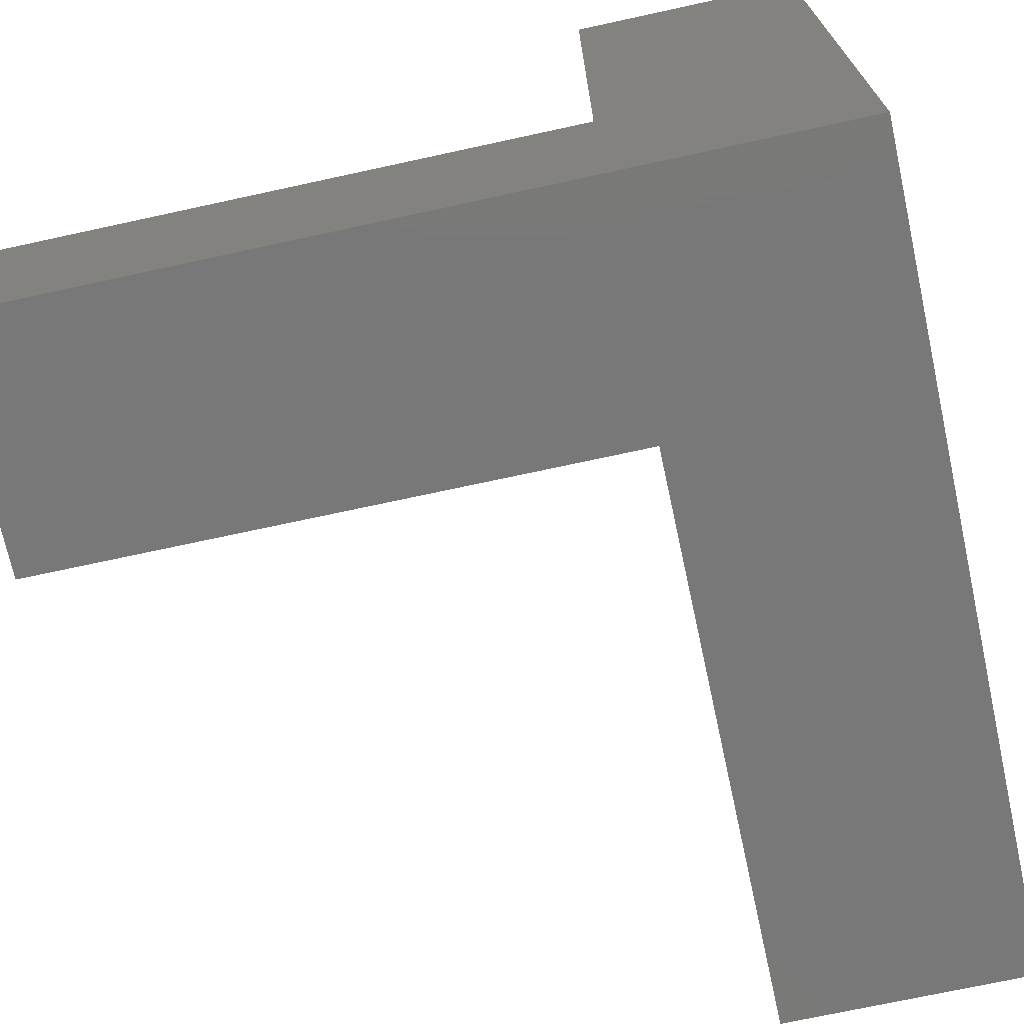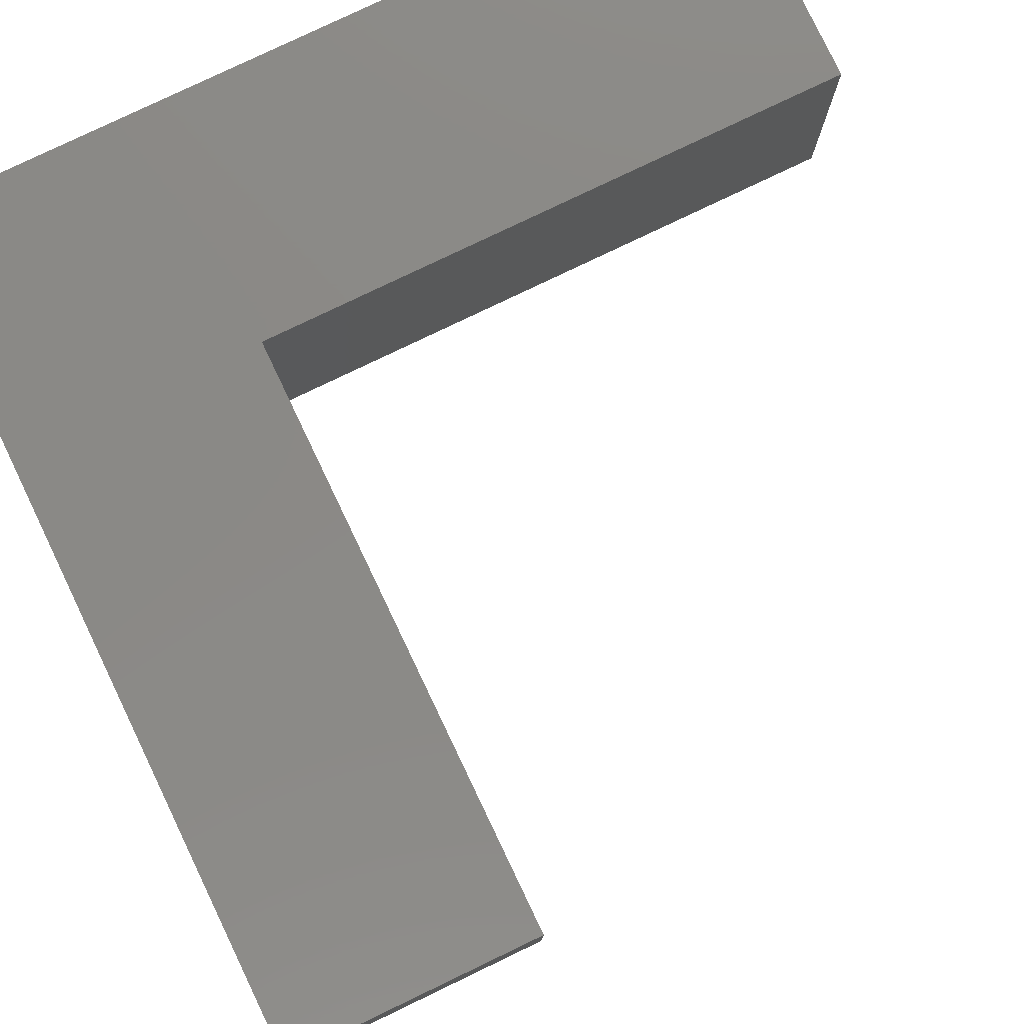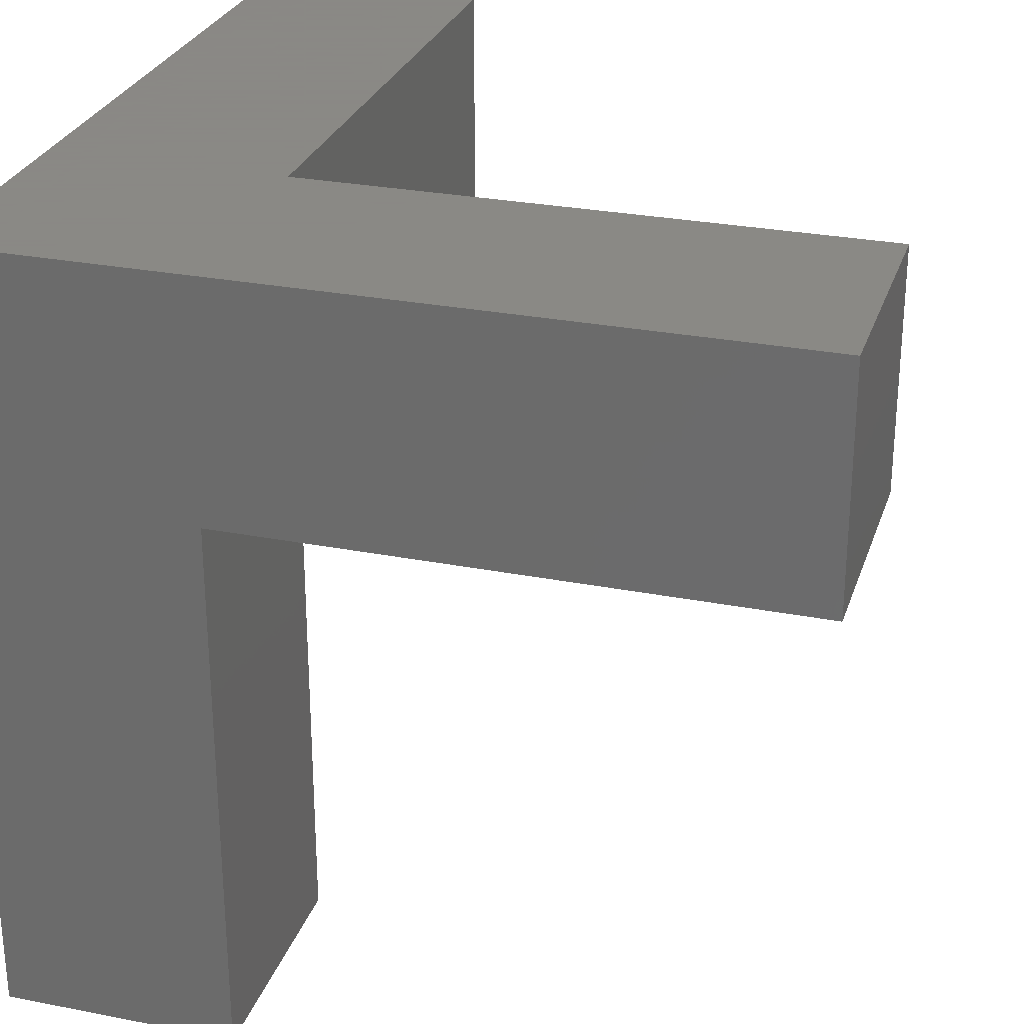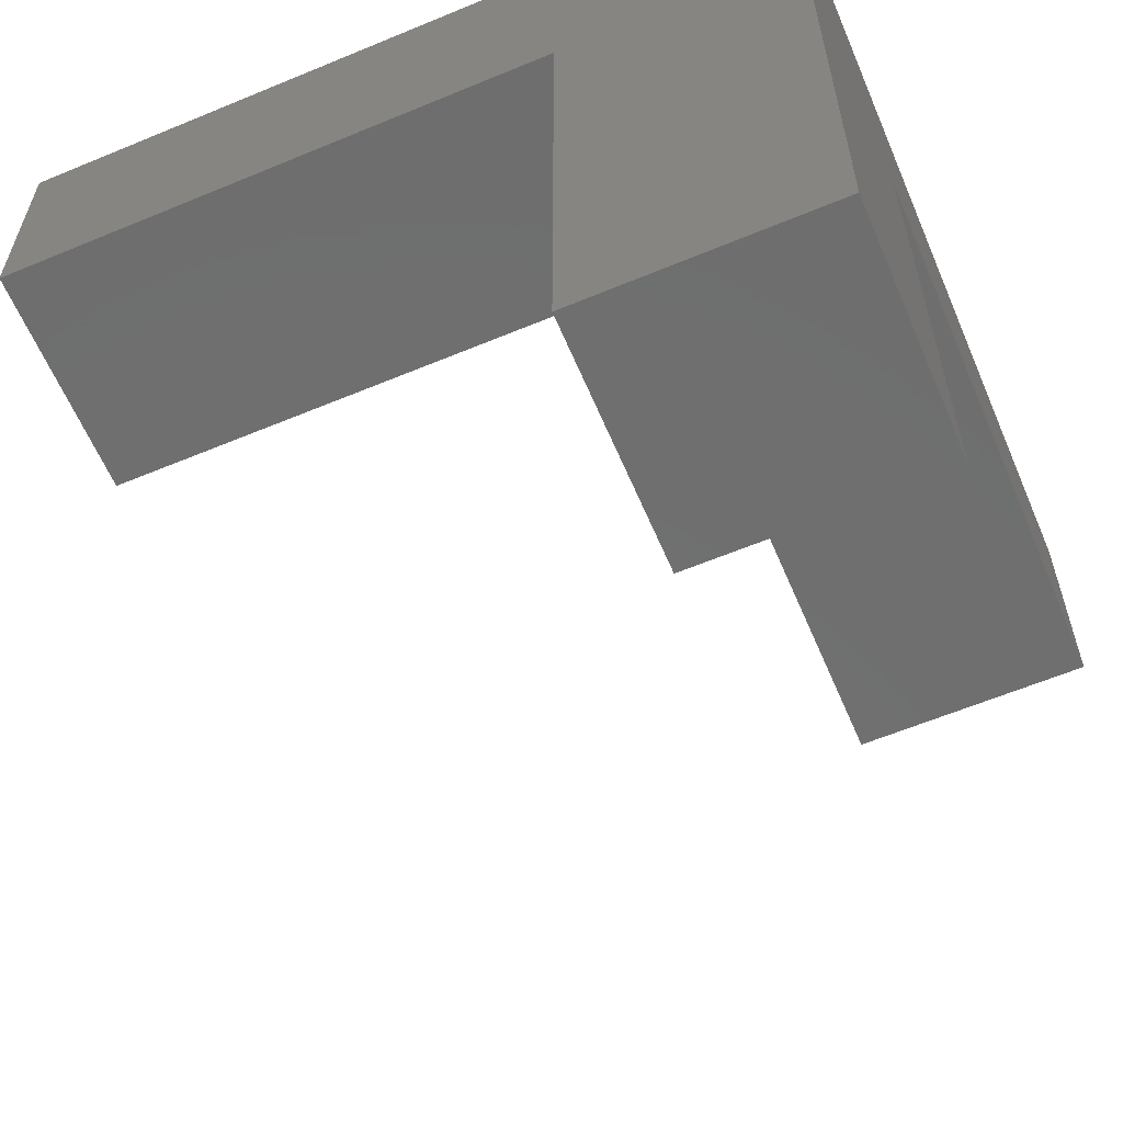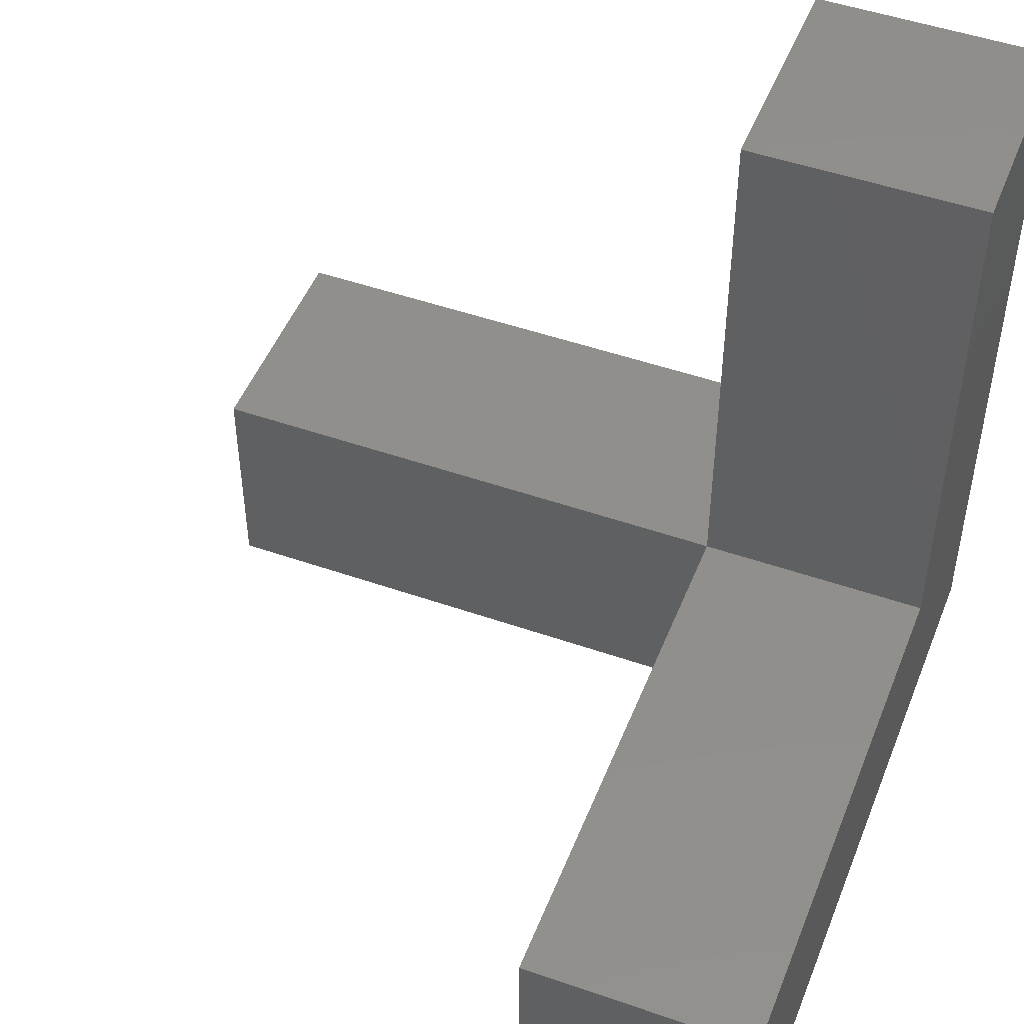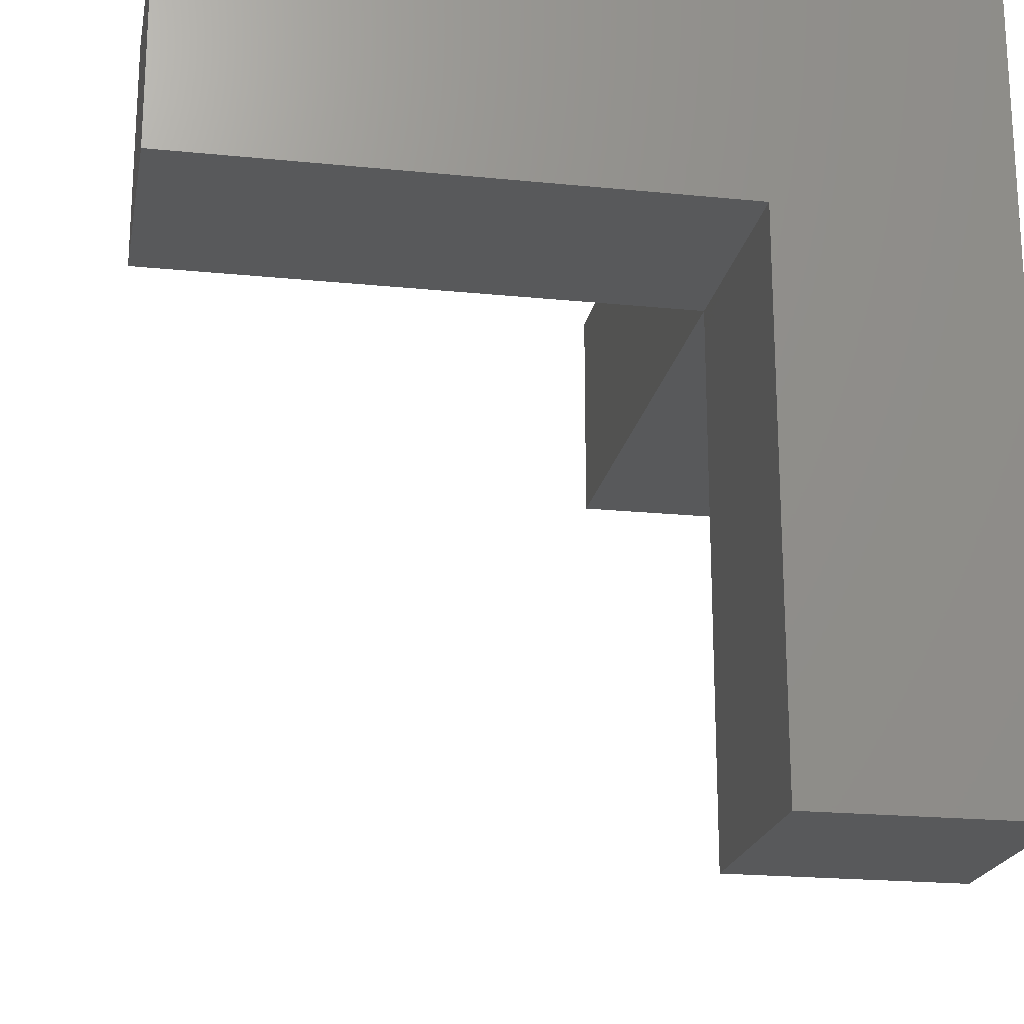
<metadata>
{"format":"stl","ext":"stl","renderer":"f3d","projection":"perspective","resolution":1024,"background":"white","views":[{"elev":-71.4,"azim":-77.7,"up":"+Y"},{"elev":79.6,"azim":64.4,"up":"+Z"},{"elev":27.9,"azim":16.6,"up":"+Z"},{"elev":-60.8,"azim":-67.0,"up":"+Z"},{"elev":48.9,"azim":-158.8,"up":"+Y"},{"elev":-20.5,"azim":-100.4,"up":"+Z"}]}
</metadata>
<code>
# stl→obj: 17 verts, 30 faces
v 10.5 13.5 3.4
v 10.5 10.5 3.4
v 10.5 13.5 10.5
v 10.5 20.6 13.5
v 10.5 20.6 10.5
v 10.5 10.5 13.5
v 13.5 20.6 13.5
v 13.5 13.5 13.5
v 20.6 10.5 13.5
v 20.6 13.5 13.5
v 13.5 20.6 10.5
v 13.5 13.5 10.5
v 13.5 10.5 10.5
v 13.5 13.5 3.4
v 13.5 10.5 3.4
v 20.6 10.5 10.5
v 20.6 13.5 10.5
f 1 2 3
f 3 4 5
f 3 6 4
f 6 3 2
f 7 4 8
f 8 9 10
f 8 6 9
f 6 8 4
f 8 11 7
f 11 8 12
f 13 14 12
f 14 13 15
f 14 3 12
f 3 14 1
f 2 14 15
f 14 2 1
f 6 13 9
f 2 13 6
f 13 2 15
f 9 13 16
f 3 11 12
f 11 3 5
f 11 4 7
f 4 11 5
f 17 8 10
f 8 17 12
f 13 17 16
f 17 13 12
f 9 17 10
f 17 9 16

</code>
